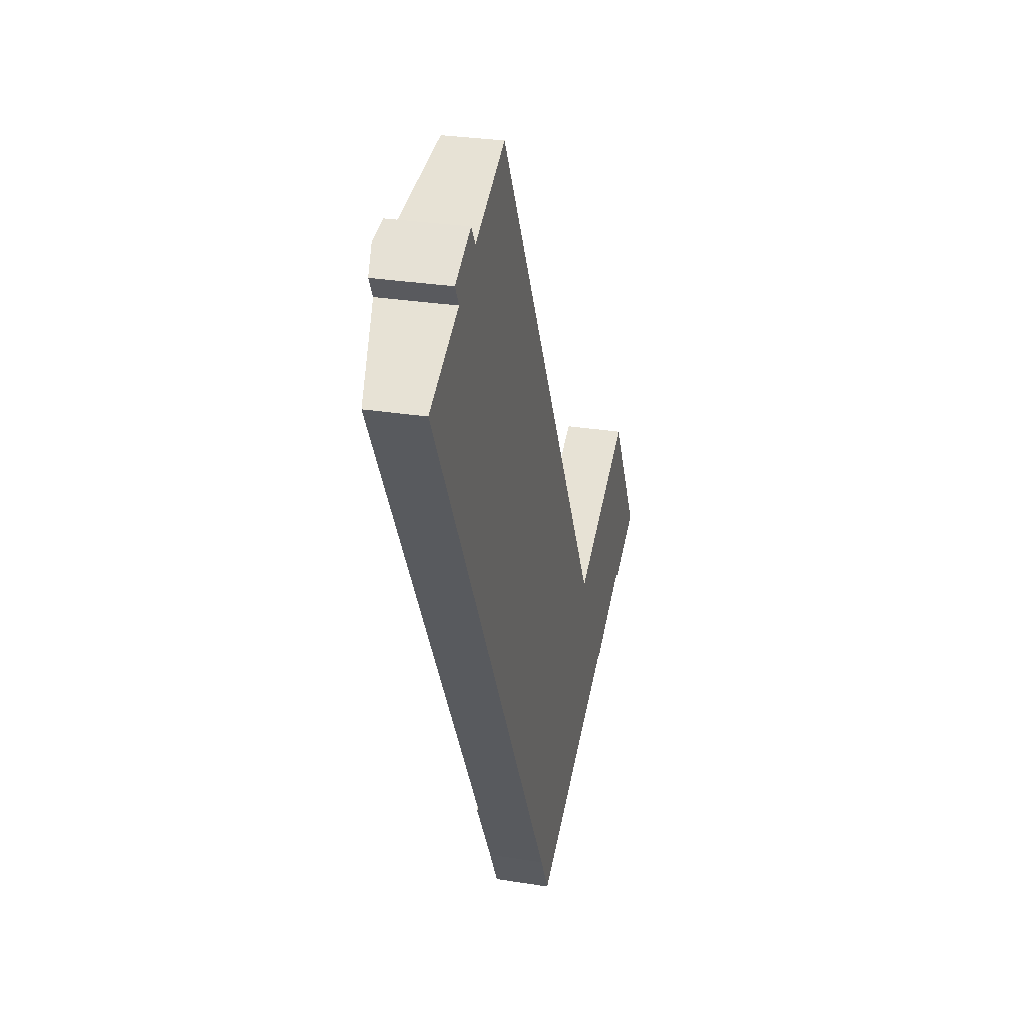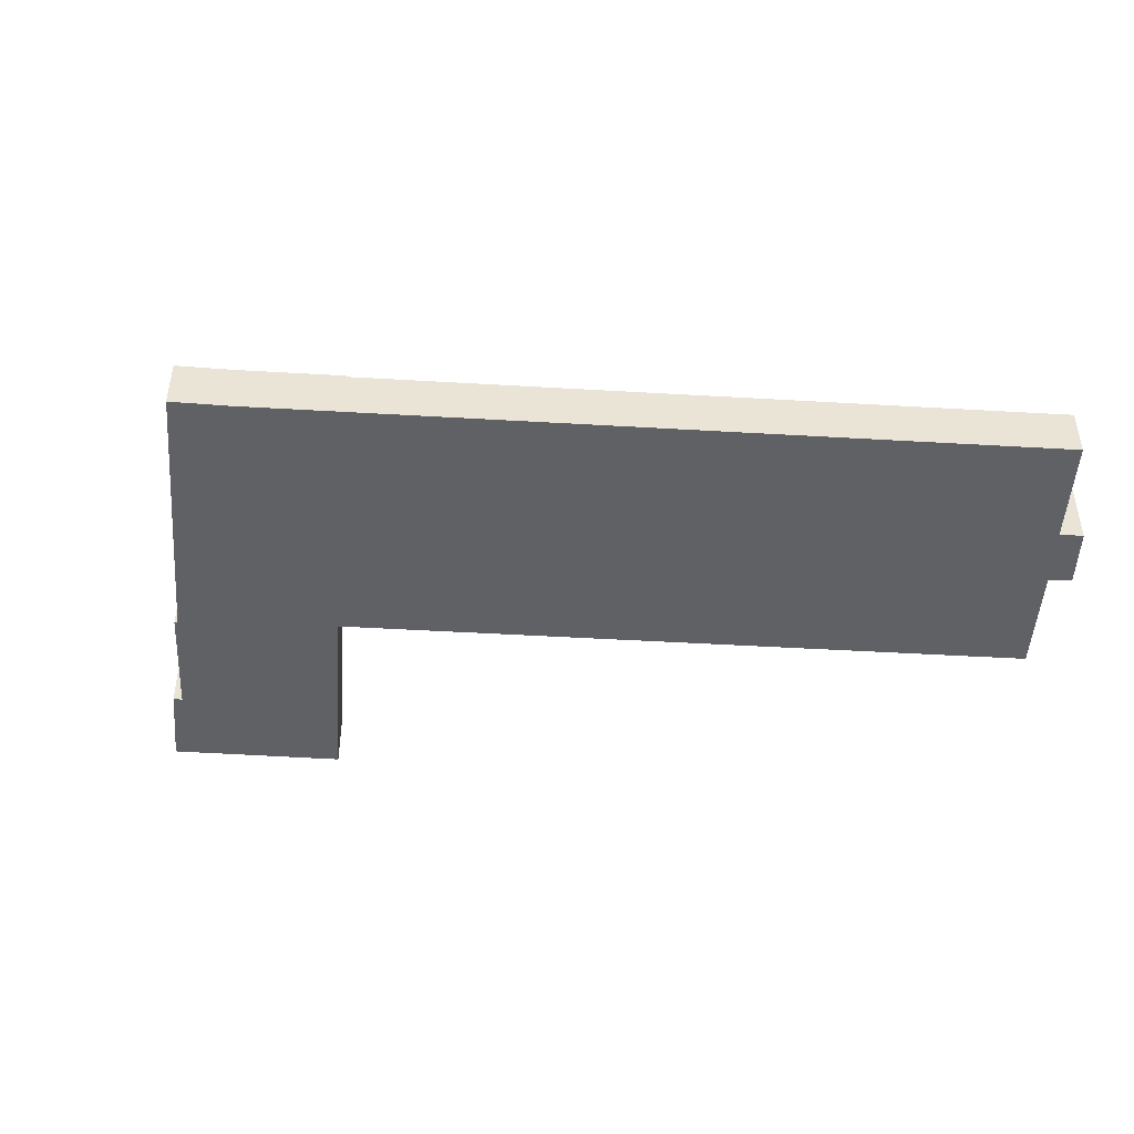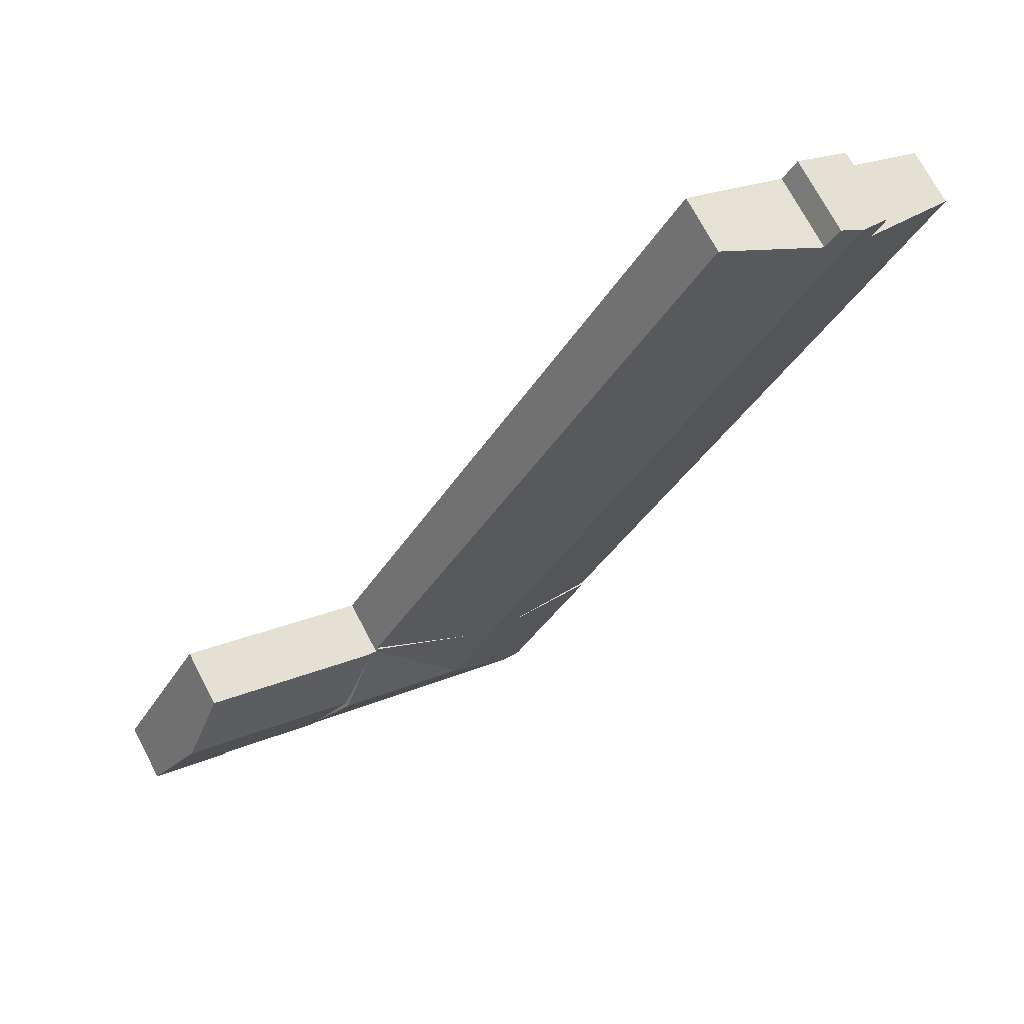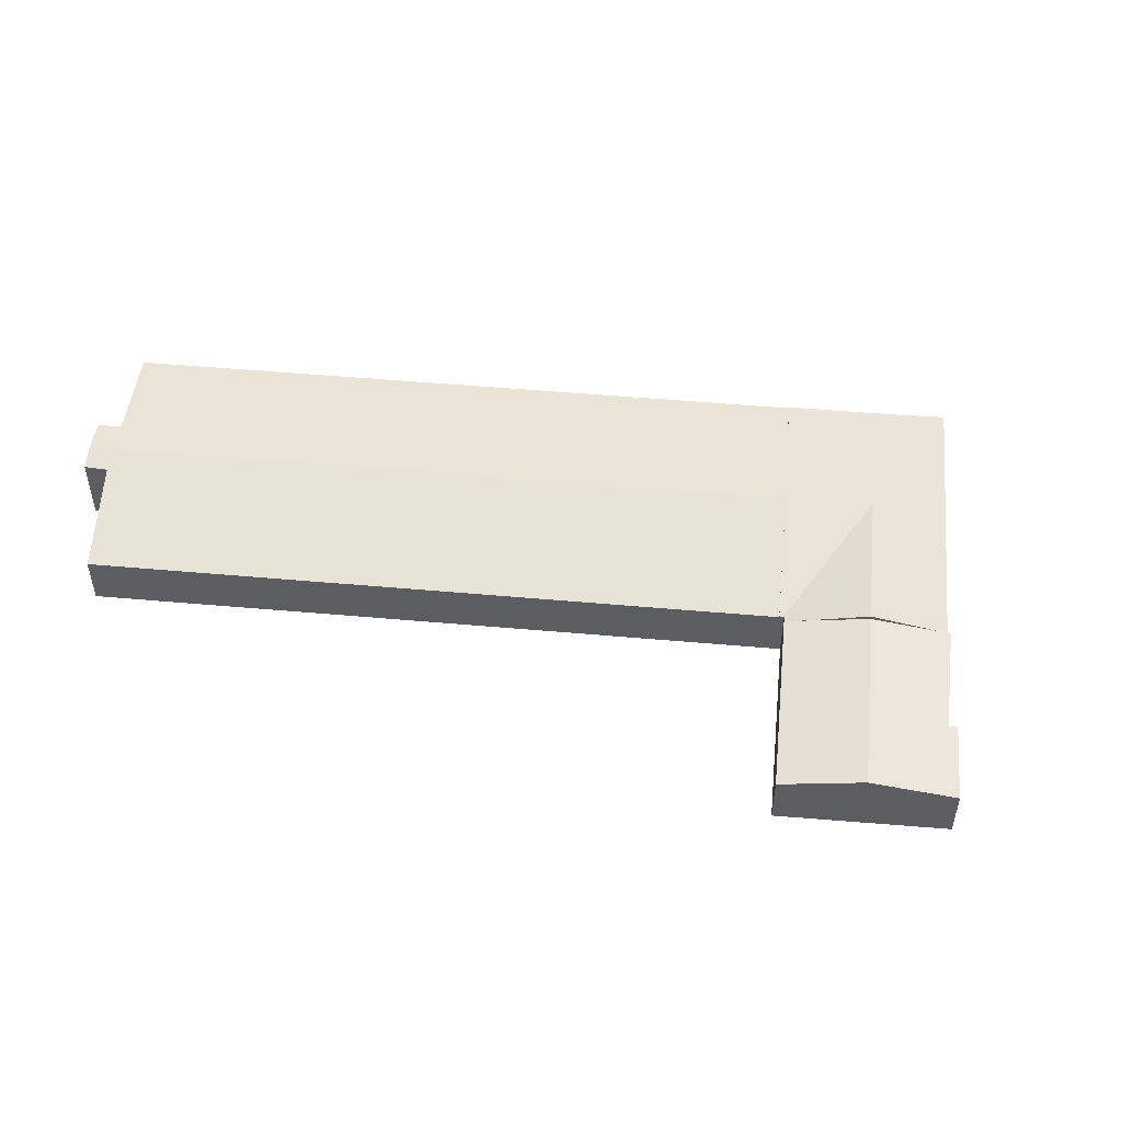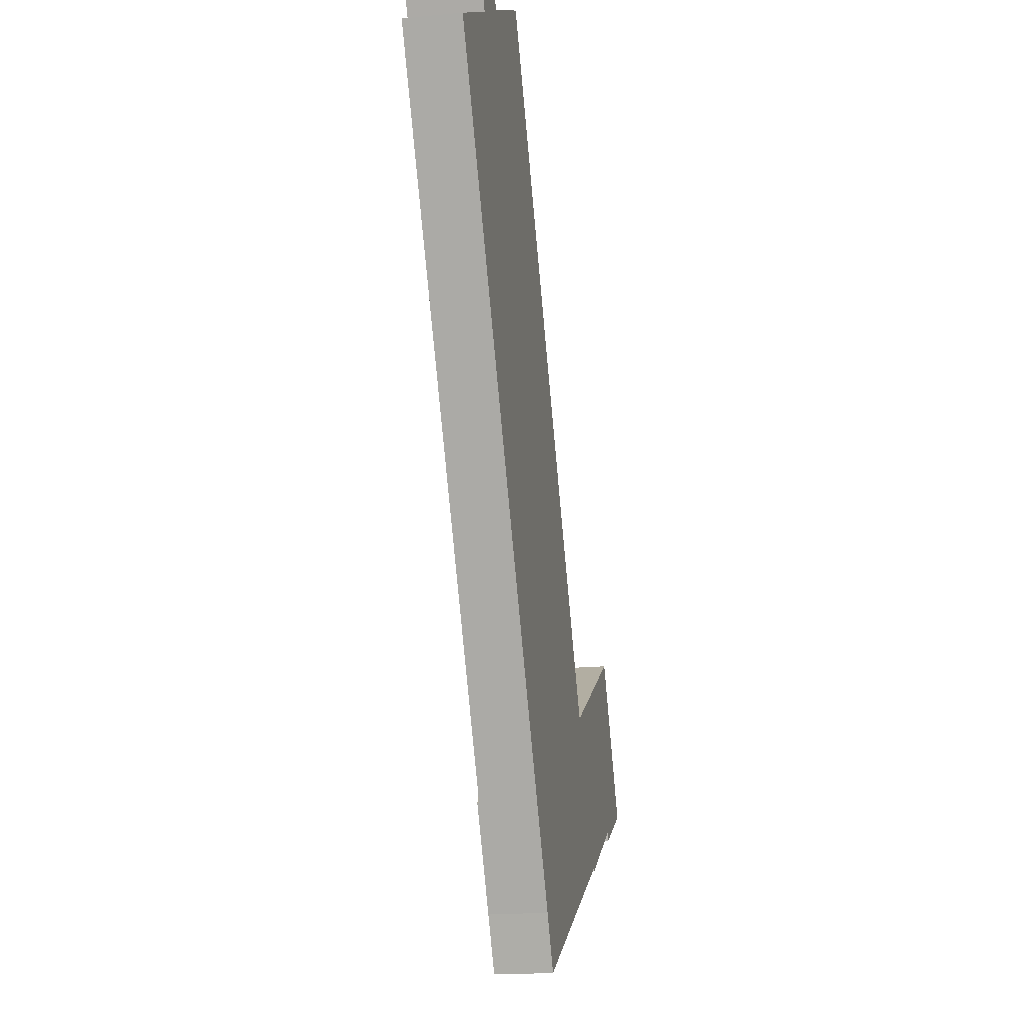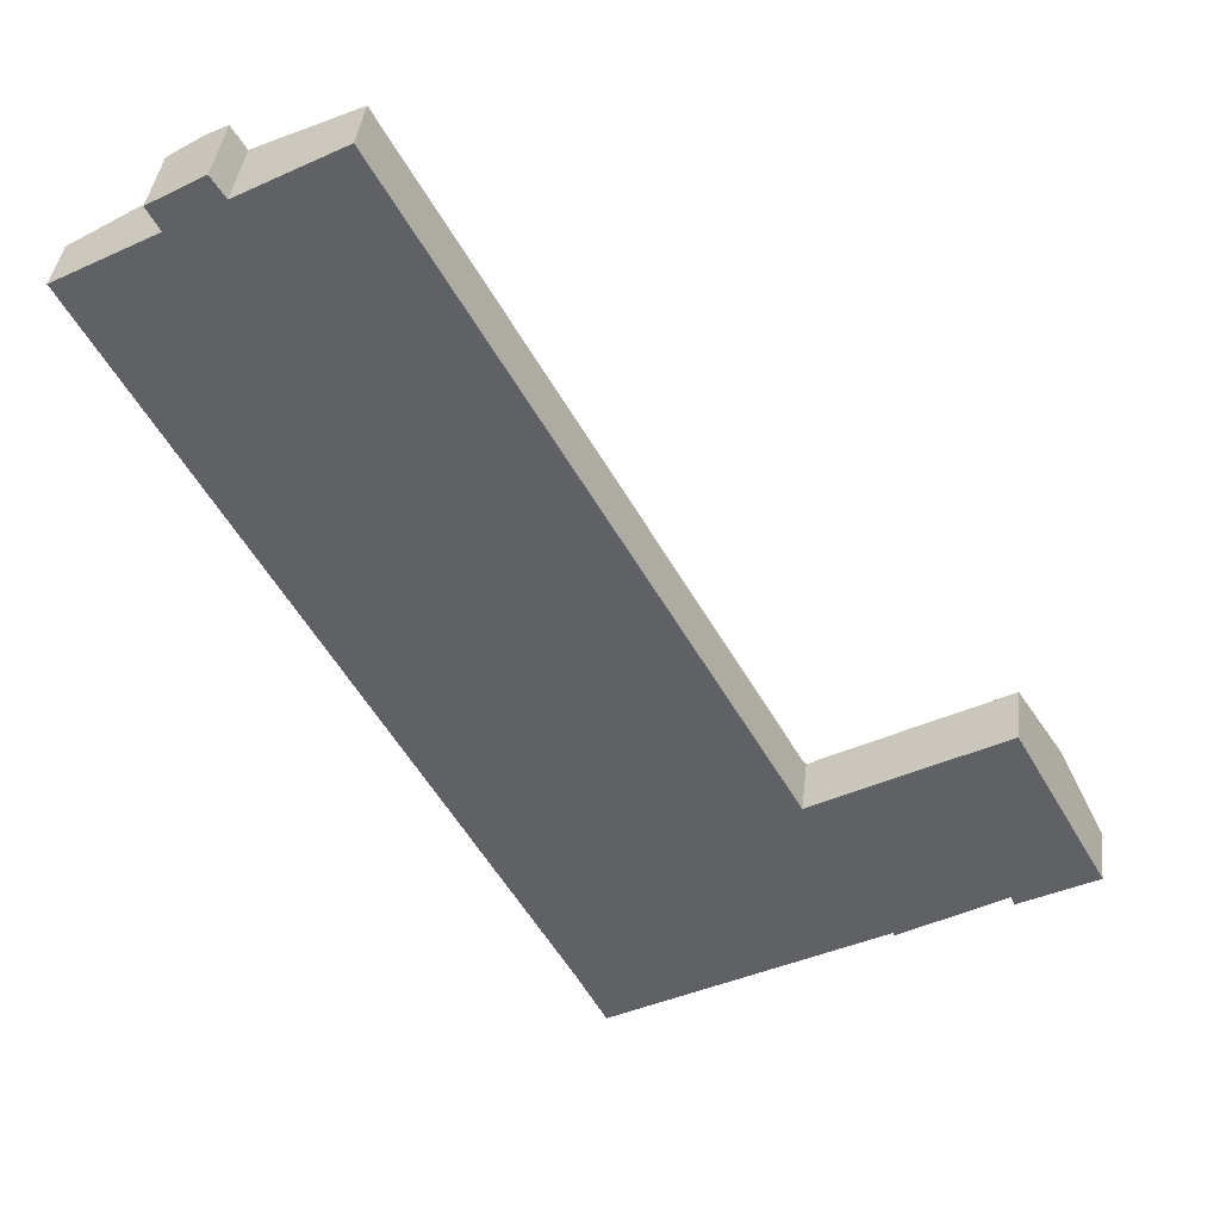
<metadata>
{"format":"obj","ext":"obj","renderer":"f3d","projection":"perspective","resolution":1024,"background":"white","views":[{"elev":28.3,"azim":-76.2,"up":"+Z"},{"elev":-47.7,"azim":-123.2,"up":"+Y"},{"elev":70.9,"azim":152.4,"up":"+Z"},{"elev":52.5,"azim":66.0,"up":"+Y"},{"elev":-18.0,"azim":-79.2,"up":"+Z"},{"elev":39.2,"azim":6.5,"up":"+Z"}]}
</metadata>
<code>
v  51.86 5.109 -41.98
v  69.09 6.158 -39.13
v  54.78 6.158 -47.18
v  65.53 4.868 -32.72
v  51.23 4.883 -40.86
v  57.7 5.109 -52.39
v  66.36 4.981 -48.34
v  58.19 4.934 -53.25
v  71.51 4.831 -46.42
v  72.76 4.828 -45.74
v  66.68 4.844 -49.06
v  51.23 2.502e-15 -40.86
v  65.53 2.003e-15 -32.72
v  69.09 2.396e-15 -39.13
v  72.76 2.801e-15 -45.74
v  66.68 3.004e-15 -49.06
v  71.51 2.843e-15 -46.42
v  66.36 2.96e-15 -48.34
v  58.19 3.261e-15 -53.25
v  57.7 3.208e-15 -52.39
v  54.78 2.889e-15 -47.18
v  51.86 2.571e-15 -41.98
v  9.647 6.544 7.892
v  42.3 6.167 -45.42
v  40.24 6.544 -46.58
v  50.53 4.655 -40.78
v  12.55 6.194 7.199
v  11.43 6.213 8.944
v  20.85 4.674 11.81
v  0 4.58 2.804e-16
v  8.057 6.059 4.526
v  29.63 4.596 -52.55
v  38.19 6.167 -47.73
v  7.037 6.06 6.355
v  12.55 -4.408e-16 7.199
v  20.85 -7.233e-16 11.81
v  8.057 -2.771e-16 4.526
v  0 0 0
v  7.037 -3.891e-16 6.355
v  11.43 -5.477e-16 8.944
v  9.647 -4.832e-16 7.892
v  50.53 2.497e-15 -40.78
v  42.3 2.781e-15 -45.42
v  40.24 2.852e-15 -46.58
v  38.19 2.923e-15 -47.73
v  29.63 3.218e-15 -52.55
v  34.14 4.741 -60.55
v  38.03 4.982 -64.08
v  36.48 4.725 -64.94
v  43.99 6.51 -53.26
v  29.63 4.739 -52.55
v  40.24 6.51 -46.58
v  50.7 4.792 -41.09
v  50.53 4.793 -40.78
v  50.73 4.807 -41.14
v  51.23 4.807 -40.86
v  54.78 6.51 -47.18
v  58.12 4.875 -53.29
v  58.01 4.943 -53.02
v  58.19 4.876 -53.25
v  58.01 3.246e-15 -53.02
v  38.03 3.924e-15 -64.08
v  36.48 3.976e-15 -64.94
v  58.12 3.263e-15 -53.29
v  34.14 3.708e-15 -60.55
v  50.73 2.519e-15 -41.14
v  50.7 2.516e-15 -41.09
g defaultobject
f 1 2 3
f 2 1 4
f 4 1 5
f 6 7 8
f 7 6 3
f 7 3 2
f 7 2 9
f 9 2 10
f 9 11 7
f 12 4 5
f 4 12 13
f 13 2 4
f 2 13 14
f 2 14 10
f 10 14 15
f 15 9 10
f 9 15 11
f 11 15 16
f 16 15 17
f 18 8 7
f 8 18 19
f 11 18 7
f 18 11 16
f 19 6 8
f 6 19 3
f 3 19 20
f 3 20 21
f 3 21 1
f 1 21 22
f 1 22 5
f 5 22 12
f 17 18 16
f 18 17 22
f 22 17 12
f 12 17 13
f 13 17 14
f 14 17 15
f 18 20 19
f 20 18 21
f 21 18 22
f 23 24 25
f 24 23 26
f 26 23 27
f 27 23 28
f 29 26 27
f 30 31 32
f 33 23 25
f 23 33 32
f 23 32 31
f 23 31 34
f 35 29 27
f 29 35 36
f 30 37 31
f 37 30 38
f 39 23 34
f 23 39 28
f 28 39 40
f 40 39 41
f 36 26 29
f 26 36 42
f 40 27 28
f 27 40 35
f 42 24 26
f 24 42 43
f 24 43 25
f 25 43 33
f 33 43 44
f 33 44 32
f 32 44 45
f 32 45 46
f 46 30 32
f 30 46 38
f 31 39 34
f 39 31 37
f 35 42 36
f 42 35 43
f 43 35 40
f 43 40 41
f 43 41 44
f 44 41 39
f 44 39 45
f 45 39 37
f 45 37 38
f 45 38 46
f 47 48 49
f 48 47 50
f 50 47 51
f 50 51 33
f 50 33 52
f 24 50 52
f 50 24 53
f 53 24 54
f 55 50 53
f 50 55 56
f 50 56 1
f 50 1 57
f 58 59 60
f 6 60 59
f 48 6 59
f 57 6 48
f 50 57 48
f 61 48 59
f 48 61 62
f 48 62 49
f 49 62 63
f 19 58 60
f 58 19 64
f 49 65 47
f 65 49 63
f 65 51 47
f 51 65 46
f 46 33 51
f 33 46 45
f 33 45 52
f 52 45 24
f 24 45 44
f 24 44 54
f 54 44 43
f 54 43 42
f 66 56 55
f 56 66 12
f 42 53 54
f 53 66 55
f 66 53 42
f 66 42 67
f 12 1 56
f 1 12 57
f 57 12 22
f 57 22 21
f 57 21 6
f 6 21 20
f 6 20 60
f 60 20 19
f 58 61 59
f 61 58 64
f 19 61 64
f 61 19 20
f 21 61 20
f 61 21 62
f 62 21 22
f 62 22 12
f 62 12 66
f 62 66 67
f 62 67 42
f 62 42 43
f 62 43 44
f 62 44 45
f 62 45 46
f 62 46 65
f 63 62 65

</code>
